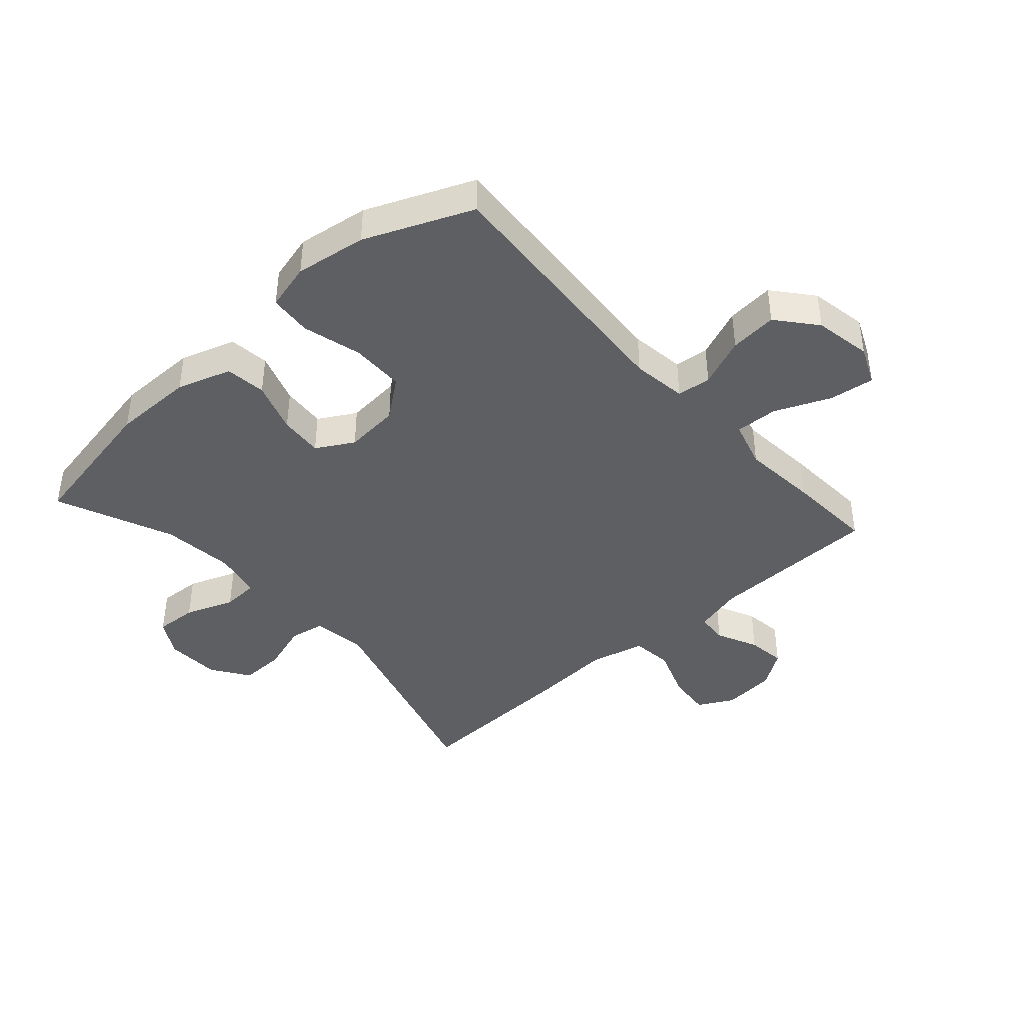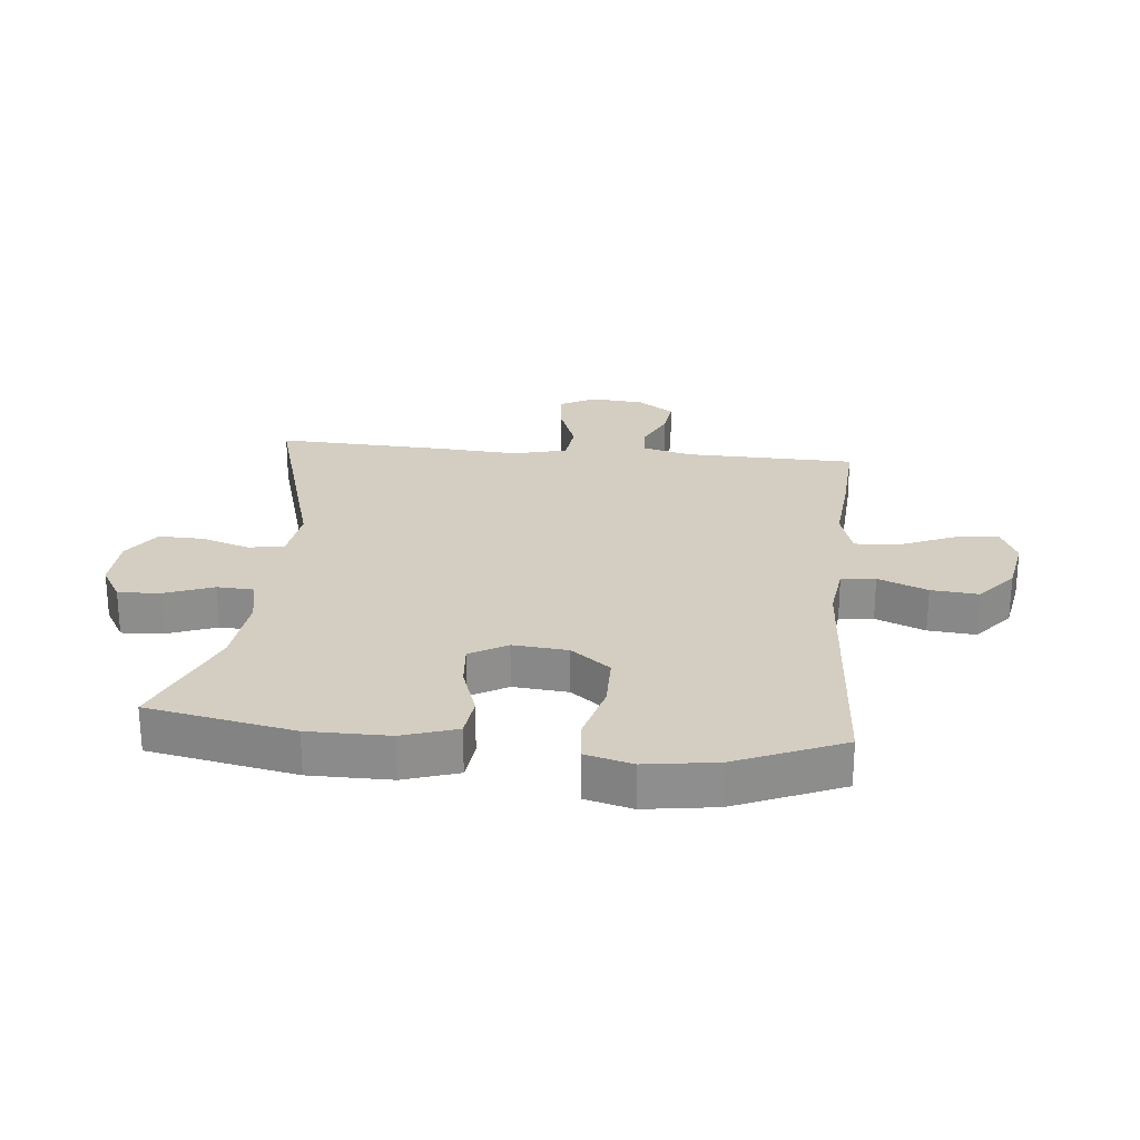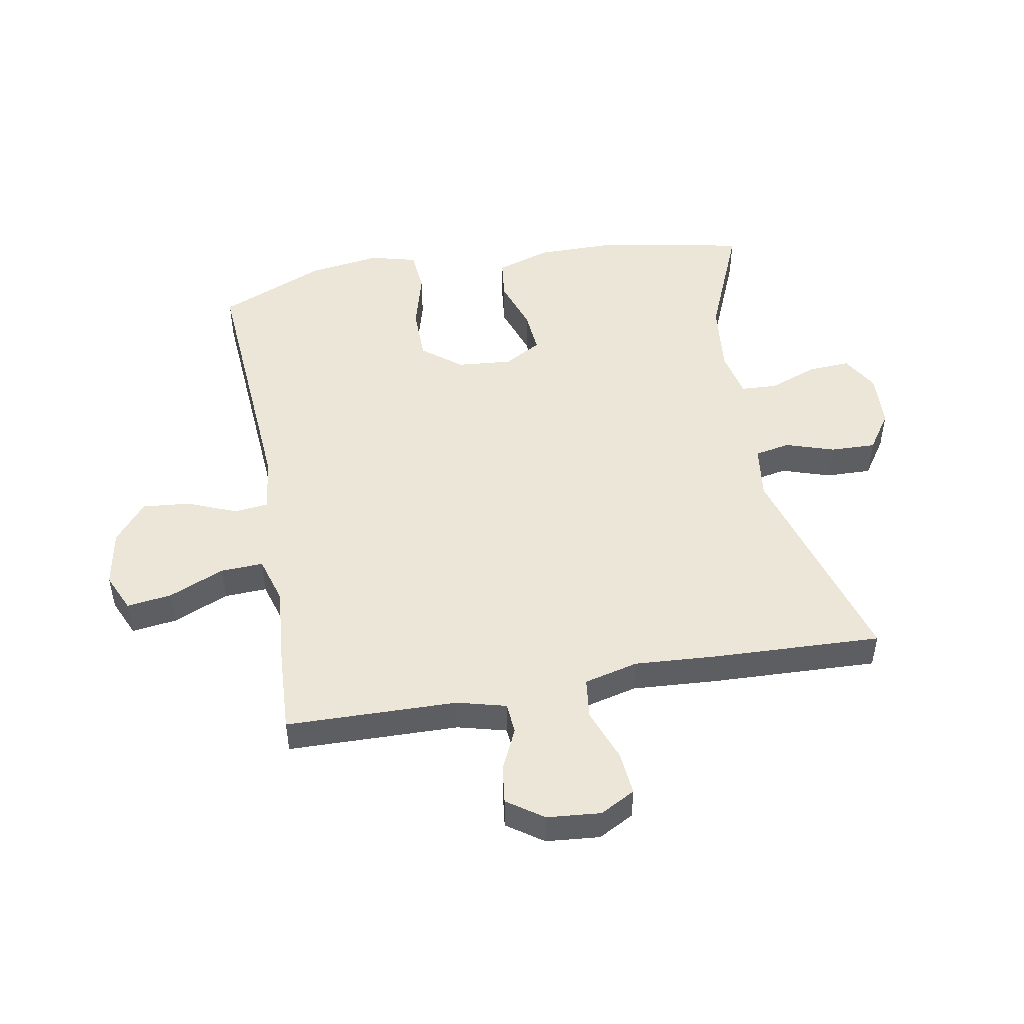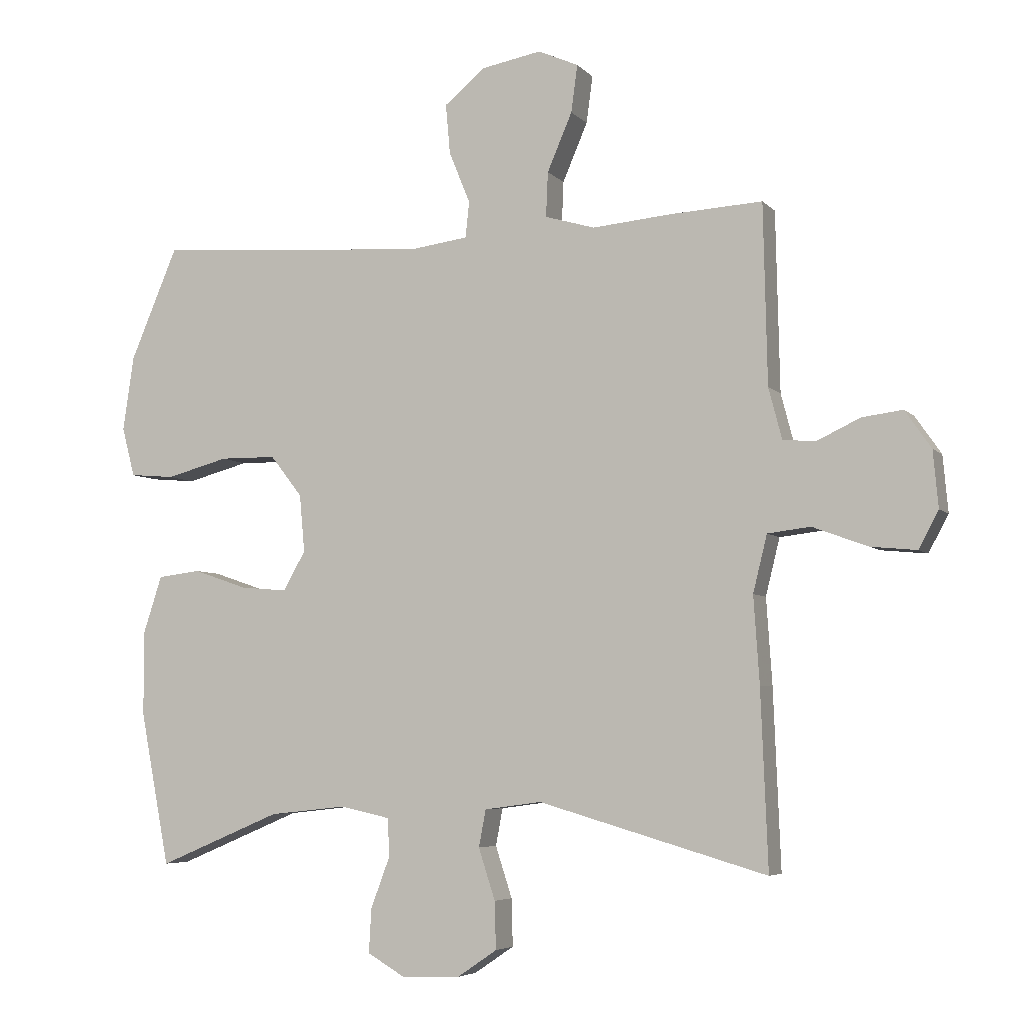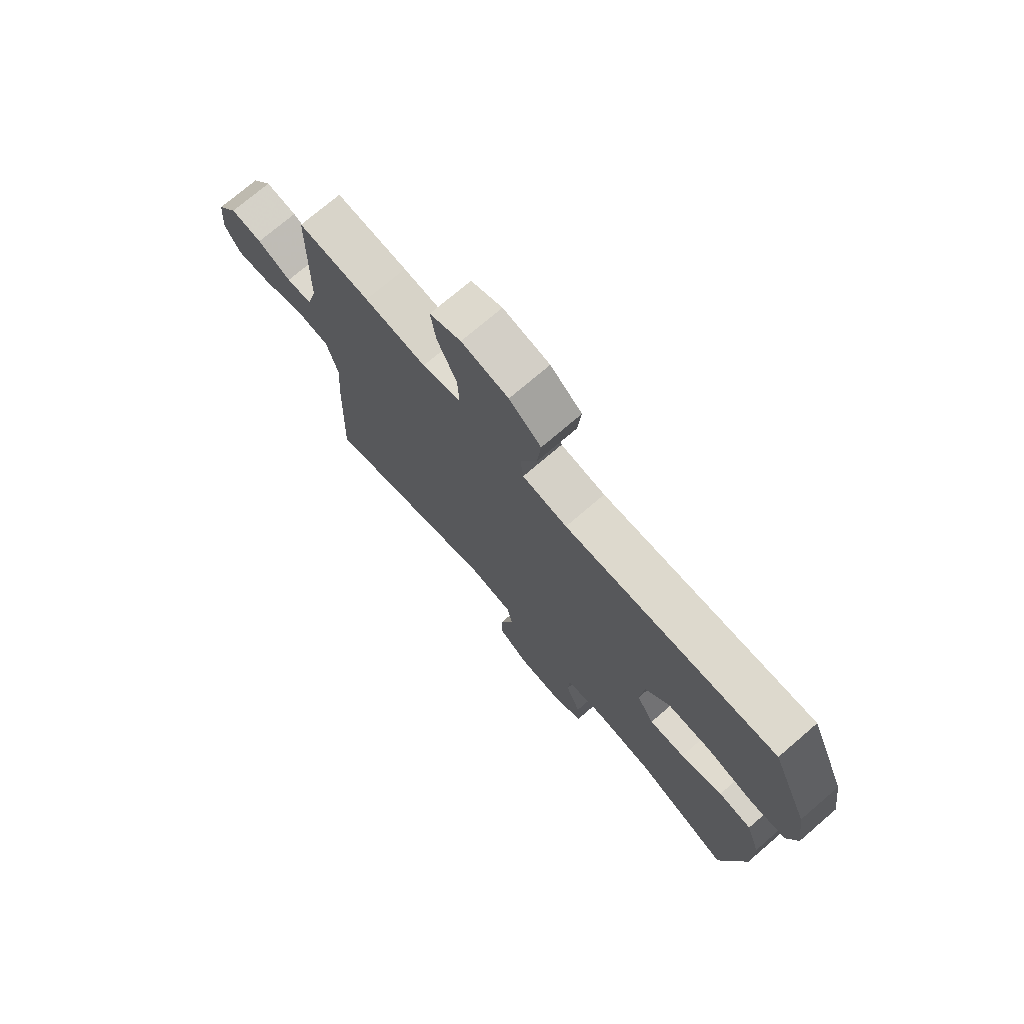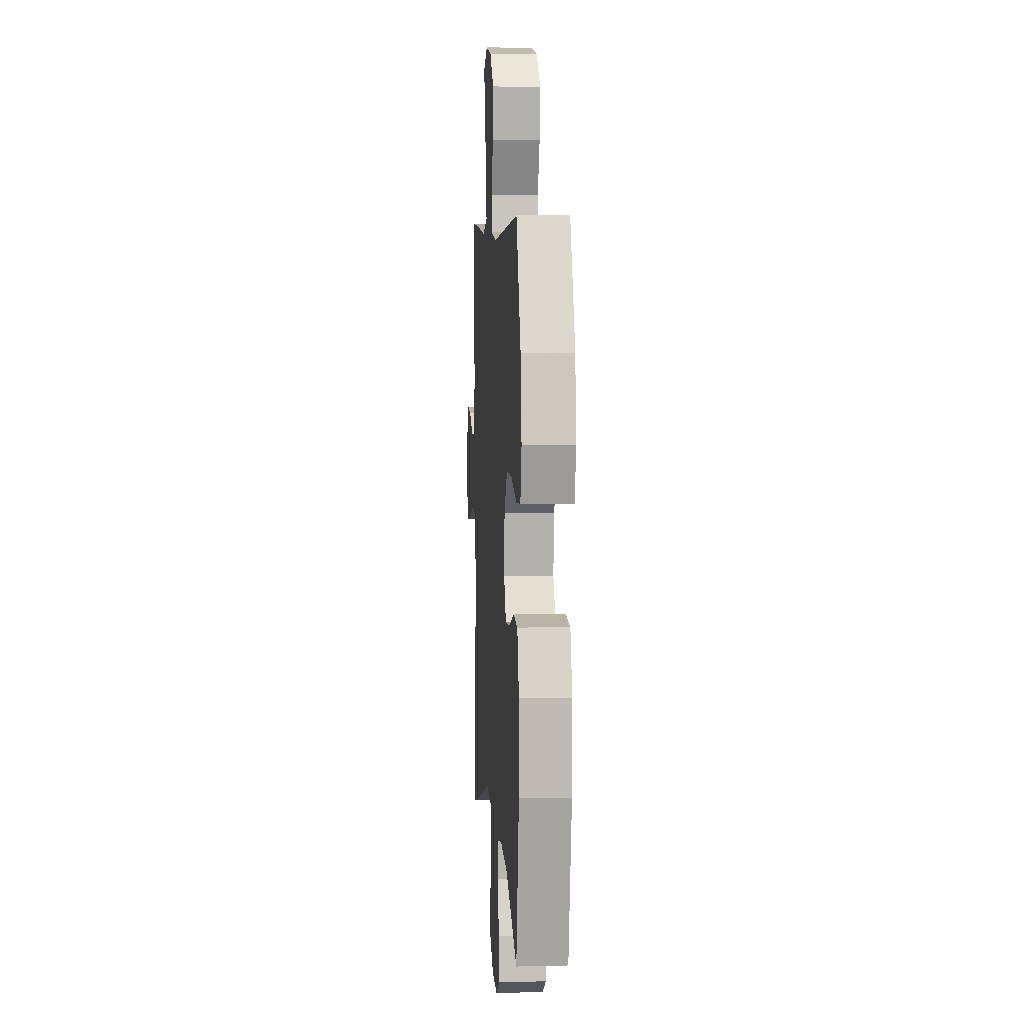
<metadata>
{"format":"obj","ext":"obj","renderer":"f3d","projection":"perspective","resolution":1024,"background":"white","views":[{"elev":-41.6,"azim":-48.2,"up":"+Y"},{"elev":25.2,"azim":-84.3,"up":"+Y"},{"elev":49.0,"azim":79.8,"up":"+Y"},{"elev":-5.4,"azim":21.5,"up":"+Z"},{"elev":74.1,"azim":-130.6,"up":"+Z"},{"elev":6.1,"azim":-94.0,"up":"+Z"}]}
</metadata>
<code>
v 0.5 0.07 0.5
v 0.506 0.07 0.219
v 0.527 0.07 0.139
v 0.578 0.07 0.135
v 0.646 0.07 0.167
v 0.709 0.07 0.175
v 0.75 0.07 0.116
v 0.758 0.07 0.028
v 0.727 0.07 -0.03
v 0.655 0.07 -0.023
v 0.569 0.07 0.009
v 0.502 0.07 0.001
v 0.48 0.07 -0.088
v 0.489 0.07 -0.223
v 0.5 0.07 -0.5
v 0.143 0.07 -0.396
v 0.054 0.07 -0.408
v 0.043 0.07 -0.466
v 0.069 0.07 -0.546
v 0.071 0.07 -0.62
v 0.009 0.07 -0.662
v -0.081 0.07 -0.666
v -0.141 0.07 -0.631
v -0.137 0.07 -0.562
v -0.107 0.07 -0.482
v -0.11 0.07 -0.423
v -0.188 0.07 -0.406
v -0.308 0.07 -0.419
v -0.5 0.07 -0.5
v -0.546 0.07 -0.26
v -0.546 0.07 -0.127
v -0.517 0.07 -0.038
v -0.45 0.07 -0.03
v -0.365 0.07 -0.059
v -0.293 0.07 -0.065
v -0.258 0.07 -0.004
v -0.266 0.07 0.086
v -0.316 0.07 0.15
v -0.404 0.07 0.151
v -0.501 0.07 0.125
v -0.571 0.07 0.131
v -0.591 0.07 0.208
v -0.574 0.07 0.325
v -0.5 0.07 0.5
v -0.071 0.07 0.47
v 0.019 0.07 0.482
v 0.025 0.07 0.538
v -0.008 0.07 0.619
v -0.015 0.07 0.697
v 0.049 0.07 0.75
v 0.143 0.07 0.767
v 0.206 0.07 0.739
v 0.196 0.07 0.665
v 0.157 0.07 0.574
v 0.154 0.07 0.504
v 0.232 0.07 0.481
v 0.356 0.07 0.492
v 0.5 0 0.5
v 0.506 0 0.219
v 0.527 0 0.139
v 0.578 0 0.135
v 0.646 0 0.167
v 0.709 0 0.175
v 0.75 0 0.116
v 0.758 0 0.028
v 0.727 0 -0.03
v 0.655 0 -0.023
v 0.569 0 0.009
v 0.502 0 0.001
v 0.48 0 -0.088
v 0.489 0 -0.223
v 0.5 0 -0.5
v 0.143 0 -0.396
v 0.054 0 -0.408
v 0.043 0 -0.466
v 0.069 0 -0.546
v 0.071 0 -0.62
v 0.009 0 -0.662
v -0.081 0 -0.666
v -0.141 0 -0.631
v -0.137 0 -0.562
v -0.107 0 -0.482
v -0.11 0 -0.423
v -0.188 0 -0.406
v -0.308 0 -0.419
v -0.5 0 -0.5
v -0.546 0 -0.26
v -0.546 0 -0.127
v -0.517 0 -0.038
v -0.45 0 -0.03
v -0.365 0 -0.059
v -0.293 0 -0.065
v -0.258 0 -0.004
v -0.266 0 0.086
v -0.316 0 0.15
v -0.404 0 0.151
v -0.501 0 0.125
v -0.571 0 0.131
v -0.591 0 0.208
v -0.574 0 0.325
v -0.5 0 0.5
v -0.071 0 0.47
v 0.019 0 0.482
v 0.025 0 0.538
v -0.008 0 0.619
v -0.015 0 0.697
v 0.049 0 0.75
v 0.143 0 0.767
v 0.206 0 0.739
v 0.196 0 0.665
v 0.157 0 0.574
v 0.154 0 0.504
v 0.232 0 0.481
v 0.356 0 0.492
f 56 57 1 2
f 55 56 2 3
f 51 52 53 54
f 51 54 55
f 50 51 55
f 47 48 49 50
f 46 47 50 55
f 42 43 44 45
f 42 45 46
f 39 40 41 42
f 38 39 42 46
f 37 38 46 55
f 31 32 33 34
f 31 34 35
f 28 29 30 31
f 27 28 31 35
f 26 27 35 36
f 22 23 24 25
f 22 25 26
f 21 22 26
f 18 19 20 21
f 18 21 26 36
f 13 14 15 16
f 12 13 16 17
f 8 9 10 11
f 6 7 8 11
f 4 5 6 11
f 3 4 11 12
f 55 3 12 17
f 36 37 55
f 17 18 36 55
f 59 58 114 113
f 60 59 113 112
f 111 110 109 108
f 112 111 108
f 112 108 107
f 107 106 105 104
f 112 107 104 103
f 102 101 100 99
f 103 102 99
f 99 98 97 96
f 103 99 96 95
f 112 103 95 94
f 91 90 89 88
f 92 91 88
f 88 87 86 85
f 92 88 85 84
f 93 92 84 83
f 82 81 80 79
f 83 82 79
f 83 79 78
f 78 77 76 75
f 93 83 78 75
f 73 72 71 70
f 74 73 70 69
f 68 67 66 65
f 68 65 64 63
f 68 63 62 61
f 69 68 61 60
f 74 69 60 112
f 112 94 93
f 112 93 75 74
f 1 58 59 2
f 2 59 60 3
f 3 60 61 4
f 4 61 62 5
f 5 62 63 6
f 6 63 64 7
f 7 64 65 8
f 8 65 66 9
f 9 66 67 10
f 10 67 68 11
f 11 68 69 12
f 12 69 70 13
f 13 70 71 14
f 14 71 72 15
f 15 72 73 16
f 16 73 74 17
f 17 74 75 18
f 18 75 76 19
f 19 76 77 20
f 20 77 78 21
f 21 78 79 22
f 22 79 80 23
f 23 80 81 24
f 24 81 82 25
f 25 82 83 26
f 26 83 84 27
f 27 84 85 28
f 28 85 86 29
f 29 86 87 30
f 30 87 88 31
f 31 88 89 32
f 32 89 90 33
f 33 90 91 34
f 34 91 92 35
f 35 92 93 36
f 36 93 94 37
f 37 94 95 38
f 38 95 96 39
f 39 96 97 40
f 40 97 98 41
f 41 98 99 42
f 42 99 100 43
f 43 100 101 44
f 44 101 102 45
f 45 102 103 46
f 46 103 104 47
f 47 104 105 48
f 48 105 106 49
f 49 106 107 50
f 50 107 108 51
f 51 108 109 52
f 52 109 110 53
f 53 110 111 54
f 54 111 112 55
f 55 112 113 56
f 56 113 114 57
f 57 114 58 1

</code>
